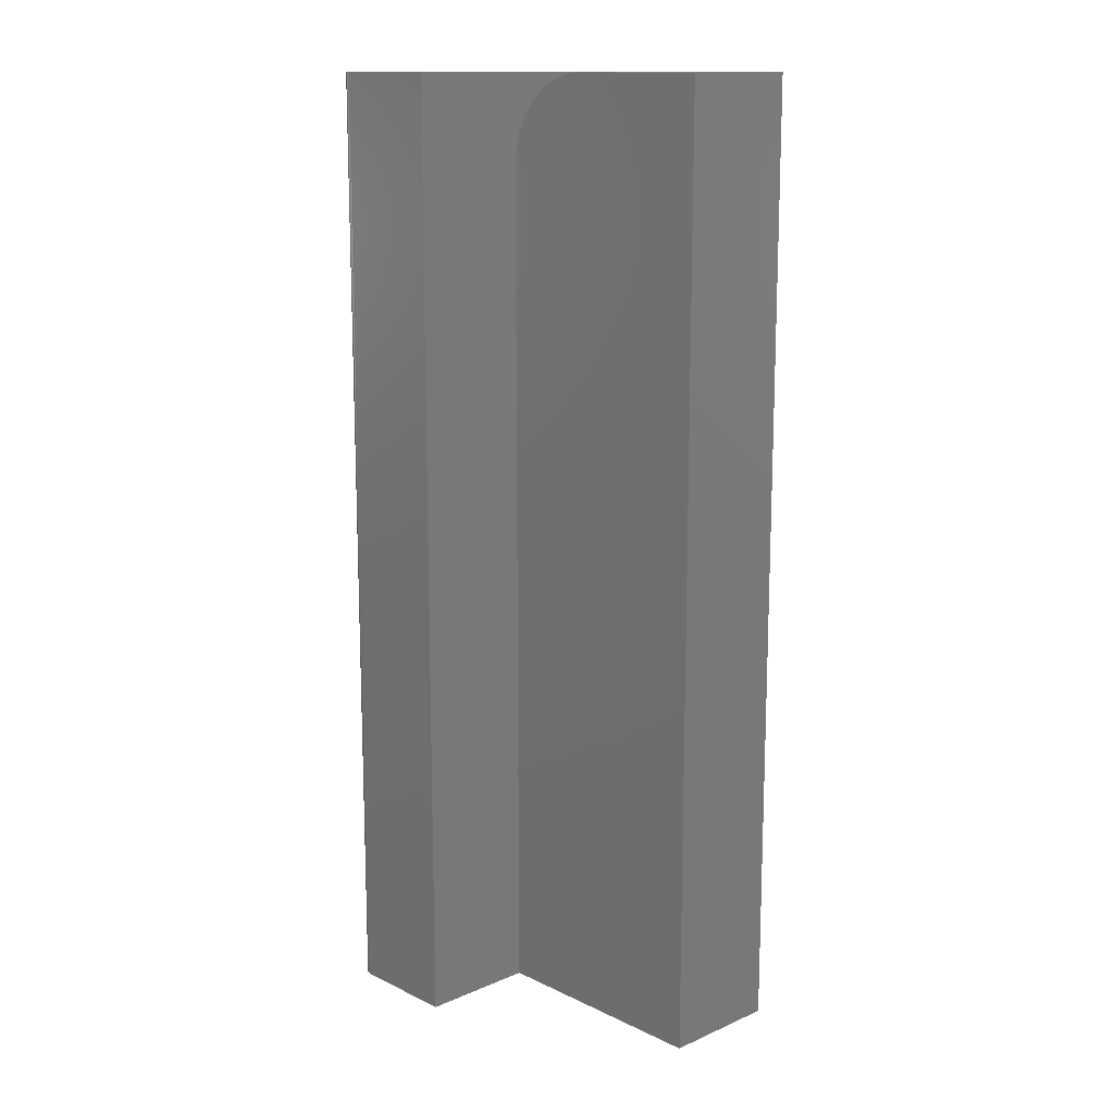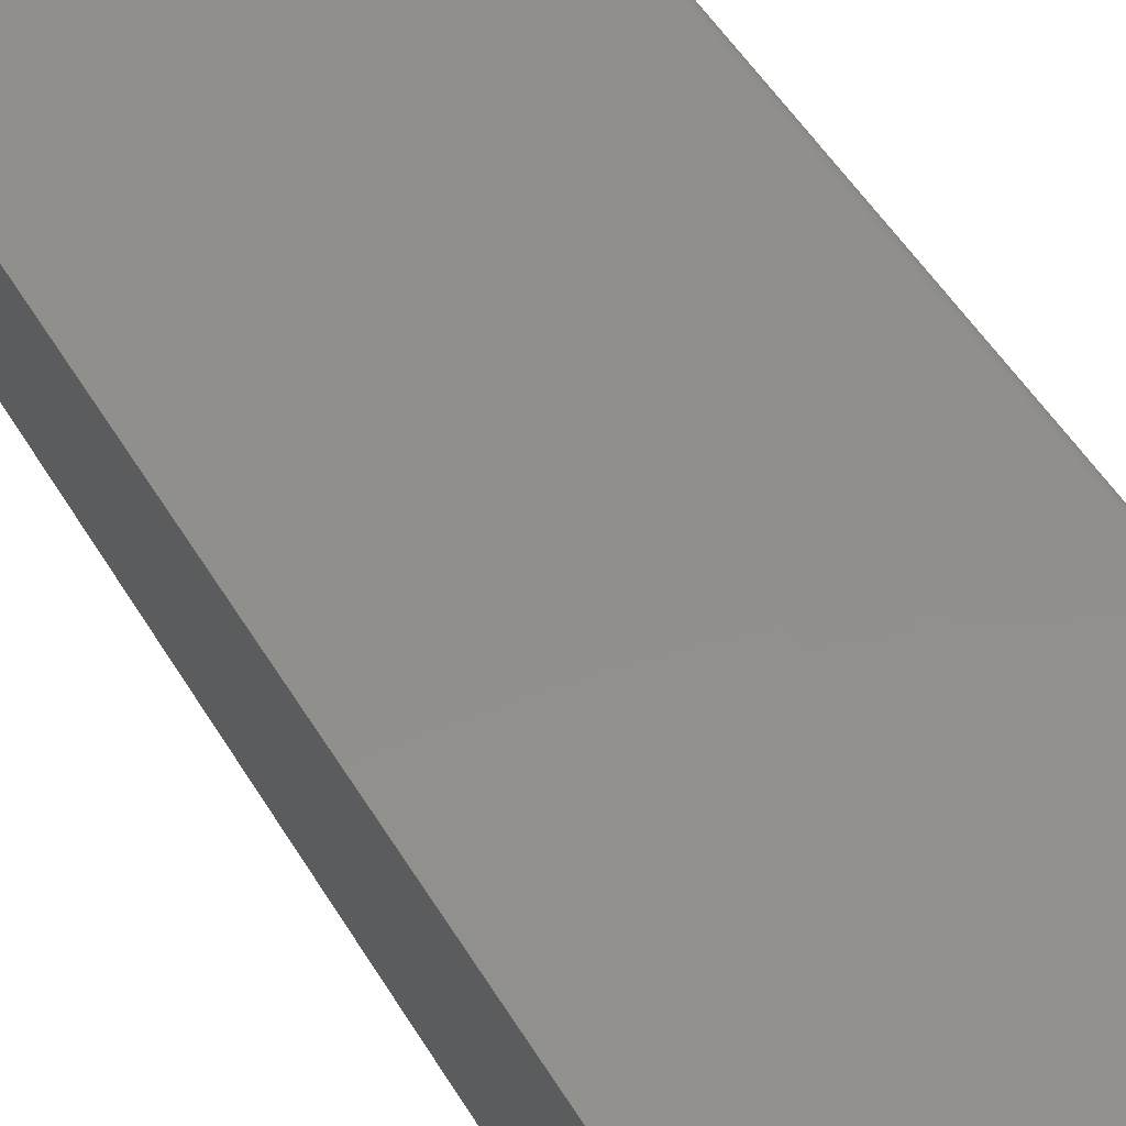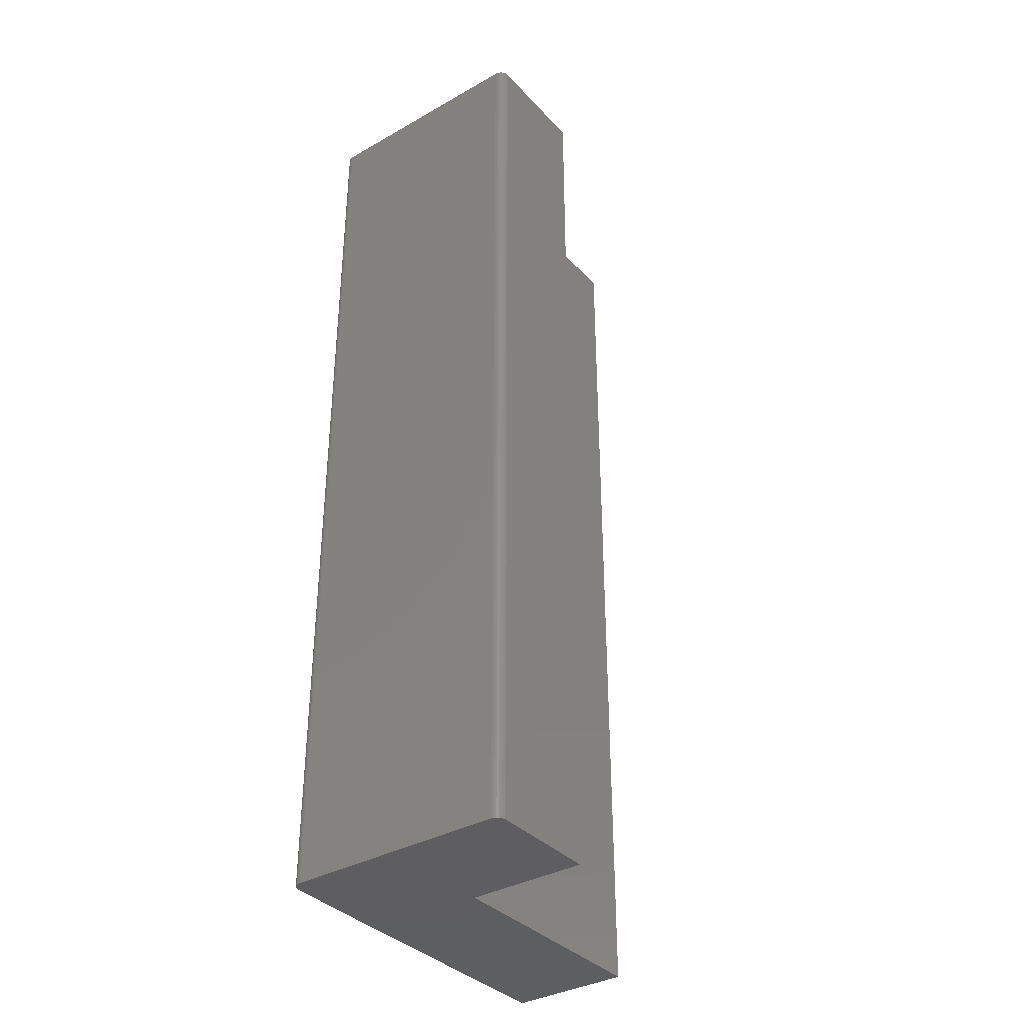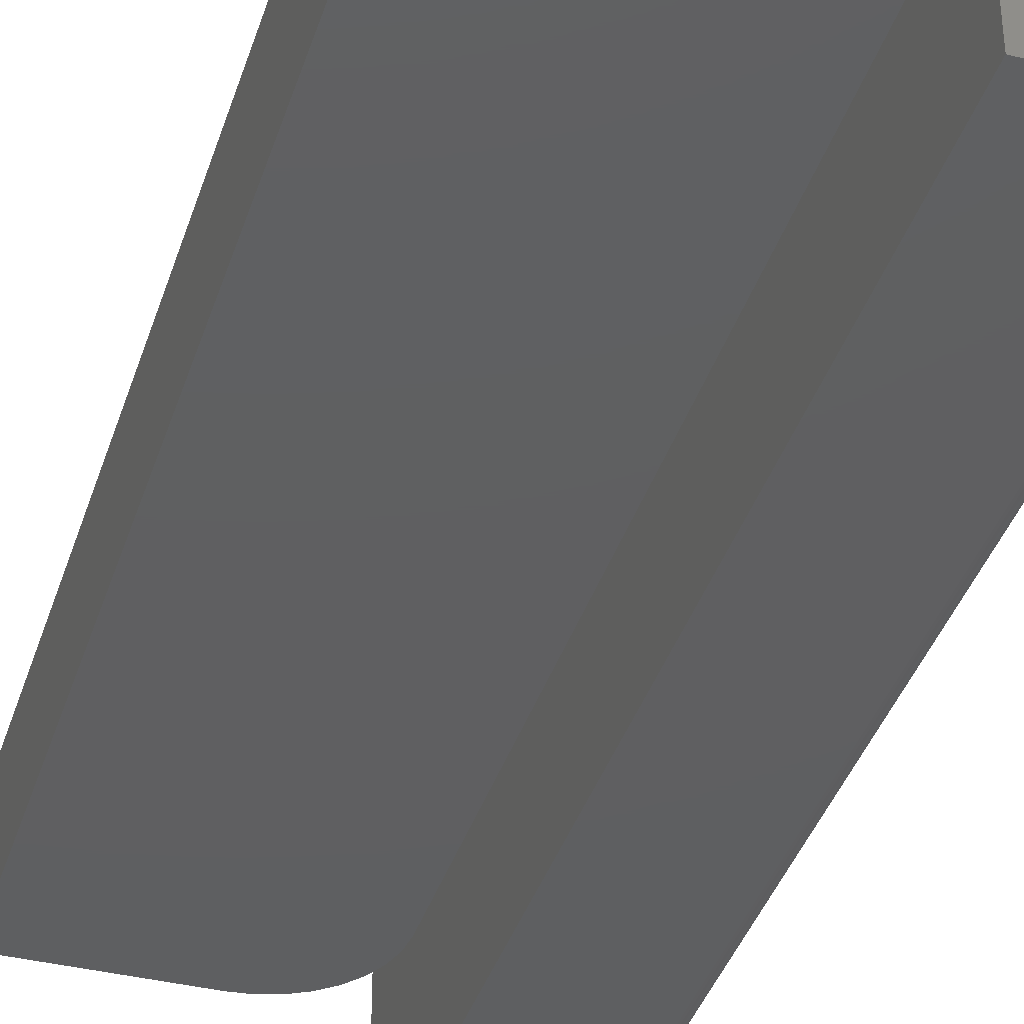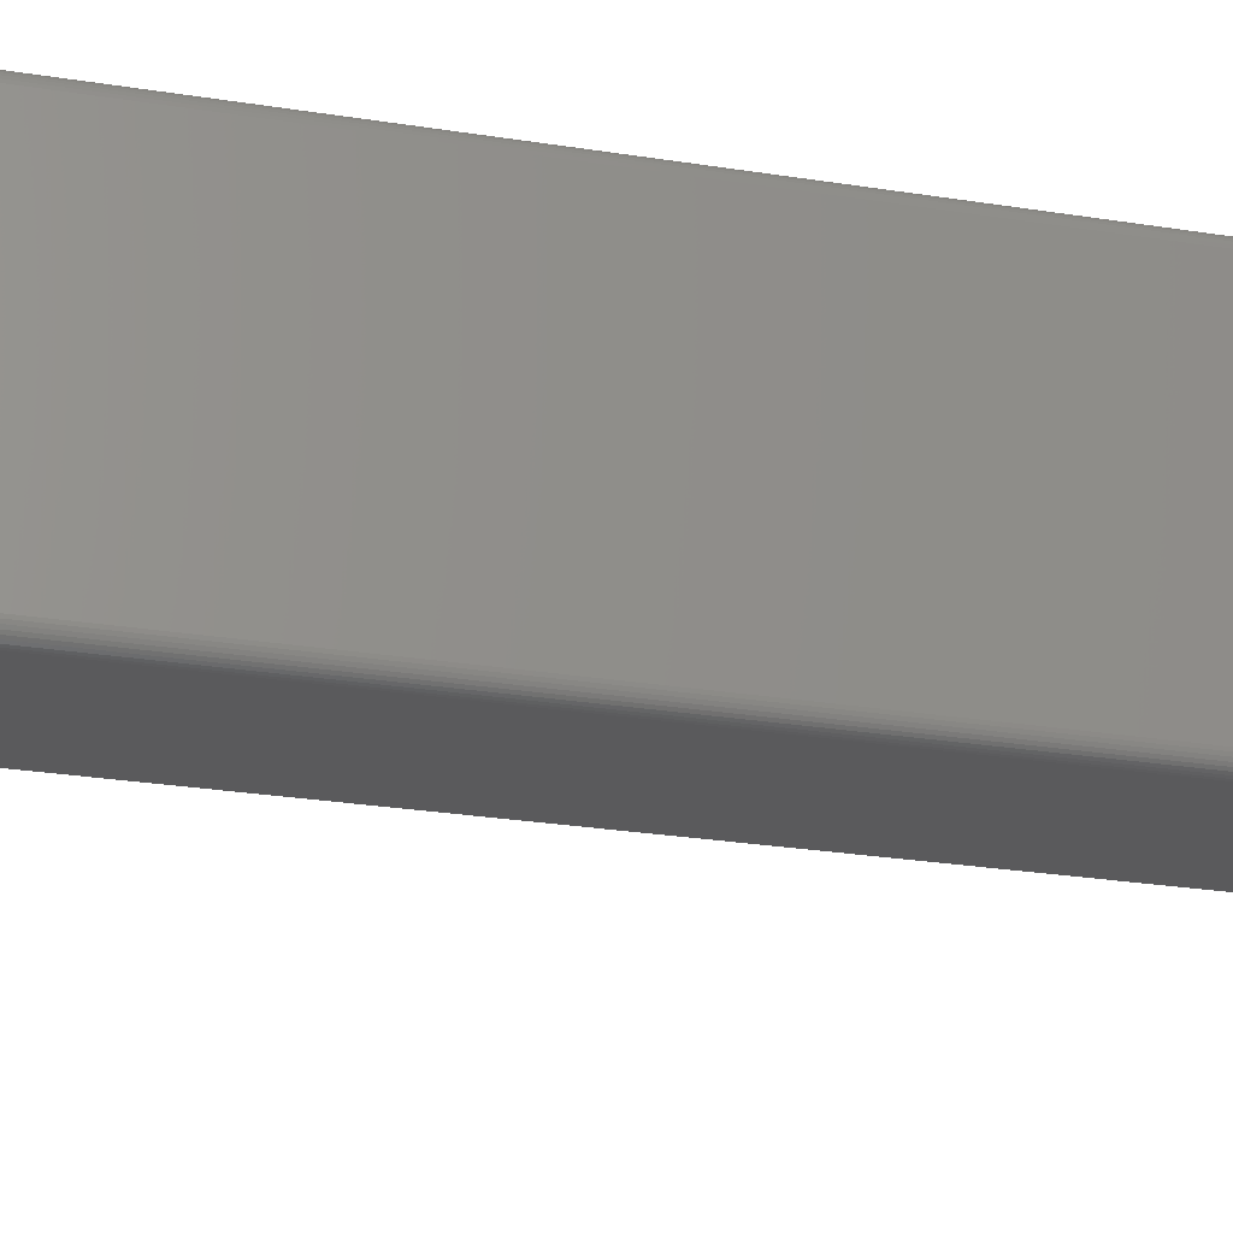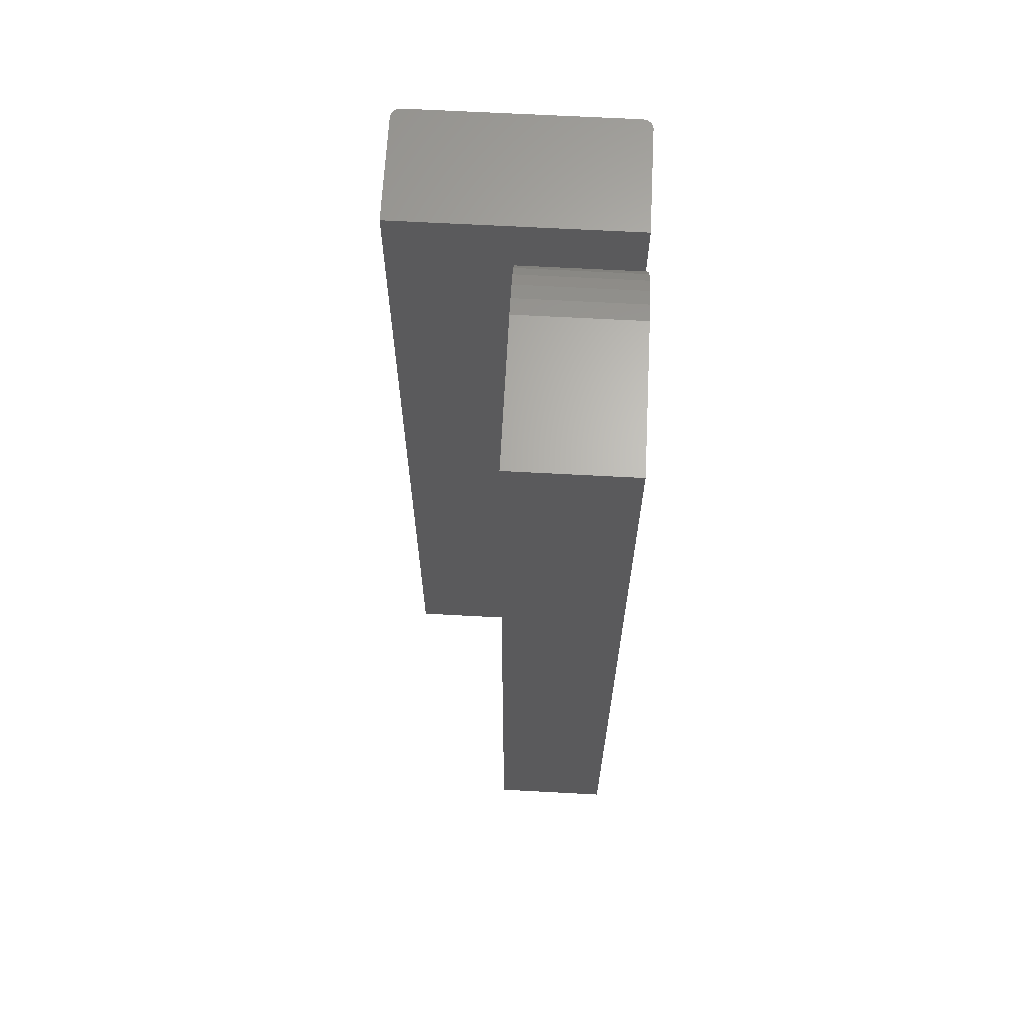
<metadata>
{"format":"stl","ext":"stl","renderer":"f3d","projection":"perspective","resolution":1024,"background":"white","views":[{"elev":13.8,"azim":-133.5,"up":"+Y"},{"elev":50.9,"azim":-30.0,"up":"+Z"},{"elev":-36.0,"azim":126.6,"up":"+Y"},{"elev":-38.8,"azim":-17.0,"up":"+Z"},{"elev":-24.3,"azim":74.8,"up":"+Z"},{"elev":65.6,"azim":-86.9,"up":"+Y"}]}
</metadata>
<code>
# stl→obj: 65 verts, 126 faces
v 0.1416 -0.75 -0.08586
v 0.1403 -0.75 -0.09024
v 0.1415 -0.75 -0.0874
v 0.141 -0.75 -0.08888
v 0.04688 -0.75 -1.148e-17
v 0.04688 -0.75 -0.09375
v 0.1381 -0.75 -0.09242
v 0.1393 -0.75 -0.09144
v 0.1416 -0.75 0.08586
v -0.1406 -0.75 0
v 0.1415 -0.75 0.0874
v 0.141 -0.75 0.08888
v 0.1403 -0.75 0.09024
v 0.1393 -0.75 0.09144
v 0.1381 -0.75 0.09242
v 0.1367 -0.75 0.09315
v 0.1353 -0.75 0.0936
v 0.1337 -0.75 0.09375
v 0.04688 -0.75 0.09474
v -0.1406 -0.75 0.09474
v 0.1337 -0.75 -0.09375
v 0.1353 -0.75 -0.0936
v 0.1367 -0.75 -0.09315
v 0.1337 4.382e-19 0.09375
v 0.1353 5.26e-19 0.0936
v 0.1367 5.936e-19 0.09315
v 0.1381 6.383e-19 0.09242
v 0.1393 6.585e-19 0.09144
v 0.1403 6.534e-19 0.09024
v 0.141 6.232e-19 0.08888
v 0.1415 5.691e-19 0.0874
v 0.1416 1.589e-17 0.08586
v 0.1416 4.93e-19 -0.08586
v 0.1415 3.981e-19 -0.0874
v 0.141 2.878e-19 -0.08888
v 0.1403 1.665e-19 -0.09024
v 0.1393 3.874e-20 -0.09144
v 0.1381 -9.048e-20 -0.09242
v 0.1367 -2.162e-19 -0.09315
v 0.1353 -3.336e-19 -0.0936
v 0.1337 5.423e-18 -0.09375
v 0.04688 0 -0.09375
v 0.04688 1.041e-17 0.09375
v 0.04688 5.259e-18 0.0009868
v 0.04688 -0.07031 0.09375
v 0.04688 -0.07031 -1.148e-17
v -0.02344 6.505e-18 -7.176e-18
v -0.02344 6.505e-18 0.09474
v -0.00972 -0.001351 -8.016e-18
v -0.00972 -0.001351 0.09474
v 0.00347 -0.005352 -8.823e-18
v 0.00347 -0.005352 0.09474
v 0.01563 -0.01185 -9.568e-18
v 0.01563 -0.01185 0.09474
v 0.02628 -0.02059 -1.022e-17
v 0.02628 -0.02059 0.09474
v 0.03503 -0.03125 -1.076e-17
v 0.03503 -0.03125 0.09474
v 0.04152 -0.04341 -1.115e-17
v 0.04152 -0.04341 0.09474
v 0.04552 -0.0566 -1.14e-17
v 0.04552 -0.0566 0.09474
v -0.1406 3.22e-34 0.09474
v 0.04688 -0.6205 0.09474
v -0.1406 0 0
f 1 2 3
f 2 4 3
f 5 6 7
f 5 7 8
f 5 8 2
f 5 2 1
f 5 1 9
f 5 9 10
f 11 12 13
f 11 13 14
f 11 14 15
f 11 15 16
f 11 16 17
f 11 17 18
f 11 18 19
f 20 10 9
f 20 9 11
f 20 11 19
f 7 6 21
f 7 21 22
f 7 22 23
f 24 18 25
f 25 18 17
f 25 17 26
f 26 17 16
f 26 16 27
f 27 16 15
f 27 15 28
f 28 15 14
f 28 14 29
f 29 14 13
f 29 13 30
f 30 13 12
f 30 12 31
f 31 12 11
f 31 11 32
f 32 11 9
f 33 32 1
f 1 32 9
f 33 1 34
f 34 1 3
f 34 3 35
f 35 3 4
f 35 4 36
f 36 4 2
f 36 2 37
f 37 2 8
f 37 8 38
f 38 8 7
f 38 7 39
f 39 7 23
f 39 23 40
f 40 23 22
f 40 22 41
f 41 22 21
f 42 41 6
f 6 41 21
f 43 44 45
f 45 44 46
f 47 48 49
f 49 48 50
f 49 50 51
f 51 50 52
f 51 52 53
f 53 52 54
f 53 54 55
f 55 54 56
f 55 56 57
f 57 56 58
f 57 58 59
f 59 58 60
f 59 60 61
f 61 60 62
f 61 62 46
f 46 62 45
f 45 62 60
f 45 60 58
f 45 58 56
f 45 56 54
f 45 54 52
f 45 52 50
f 45 50 48
f 45 48 63
f 45 63 64
f 64 63 19
f 19 63 20
f 47 49 65
f 46 5 10
f 46 10 65
f 46 65 49
f 46 49 51
f 46 51 53
f 46 53 55
f 46 55 57
f 46 57 59
f 46 59 61
f 6 5 42
f 42 5 46
f 42 46 44
f 24 43 45
f 24 45 64
f 24 64 19
f 24 19 18
f 29 30 31
f 32 33 44
f 32 44 43
f 32 43 29
f 32 29 31
f 29 43 24
f 29 24 25
f 29 25 26
f 29 26 27
f 29 27 28
f 38 39 40
f 38 40 41
f 38 41 42
f 44 33 34
f 44 34 35
f 44 35 36
f 44 36 37
f 44 37 38
f 44 38 42
f 65 63 47
f 47 63 48
f 63 65 20
f 20 65 10

</code>
